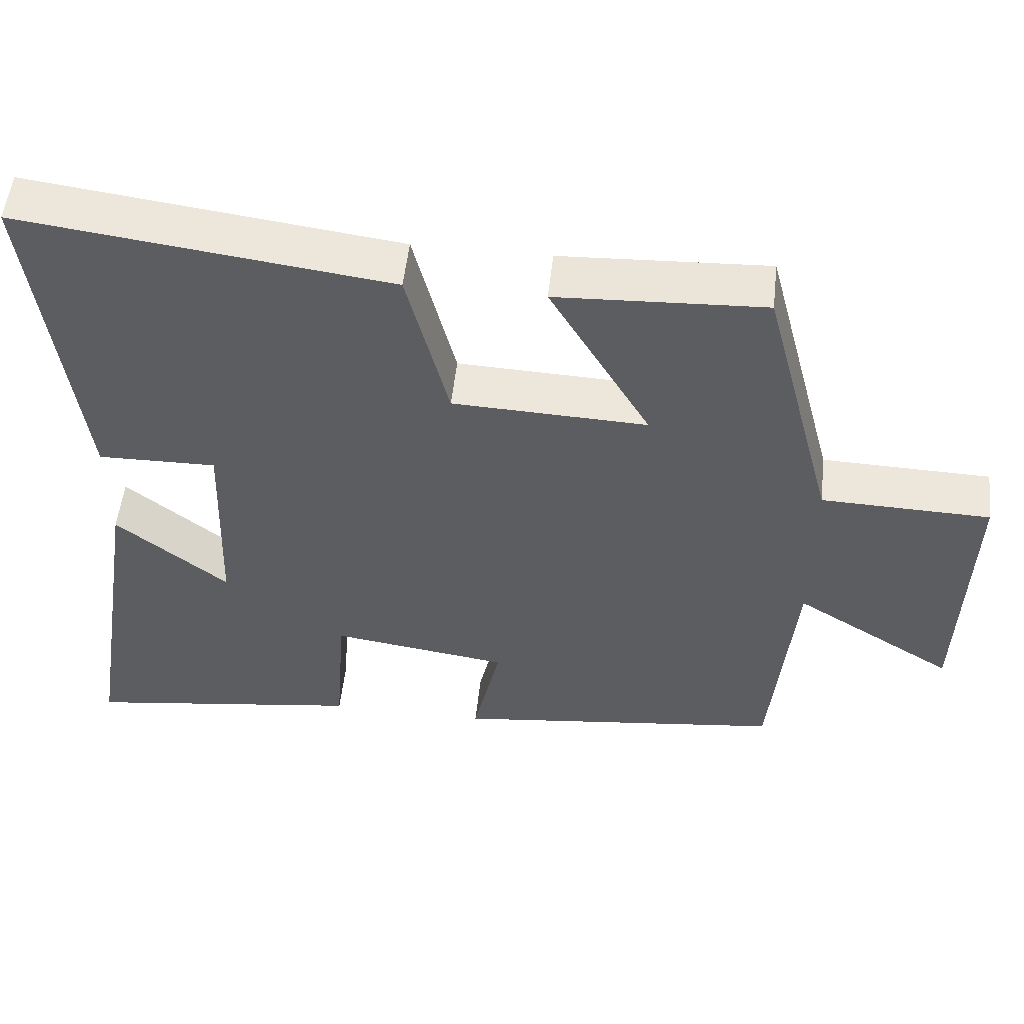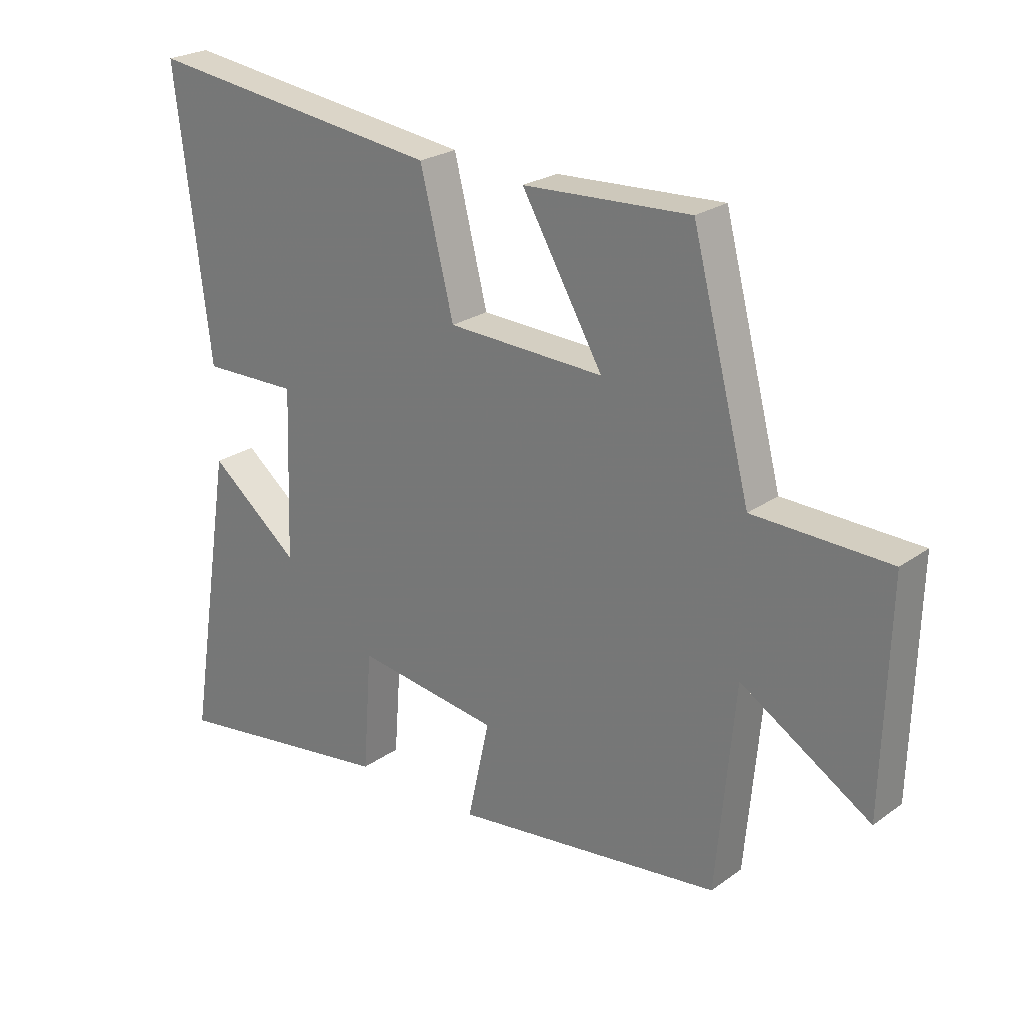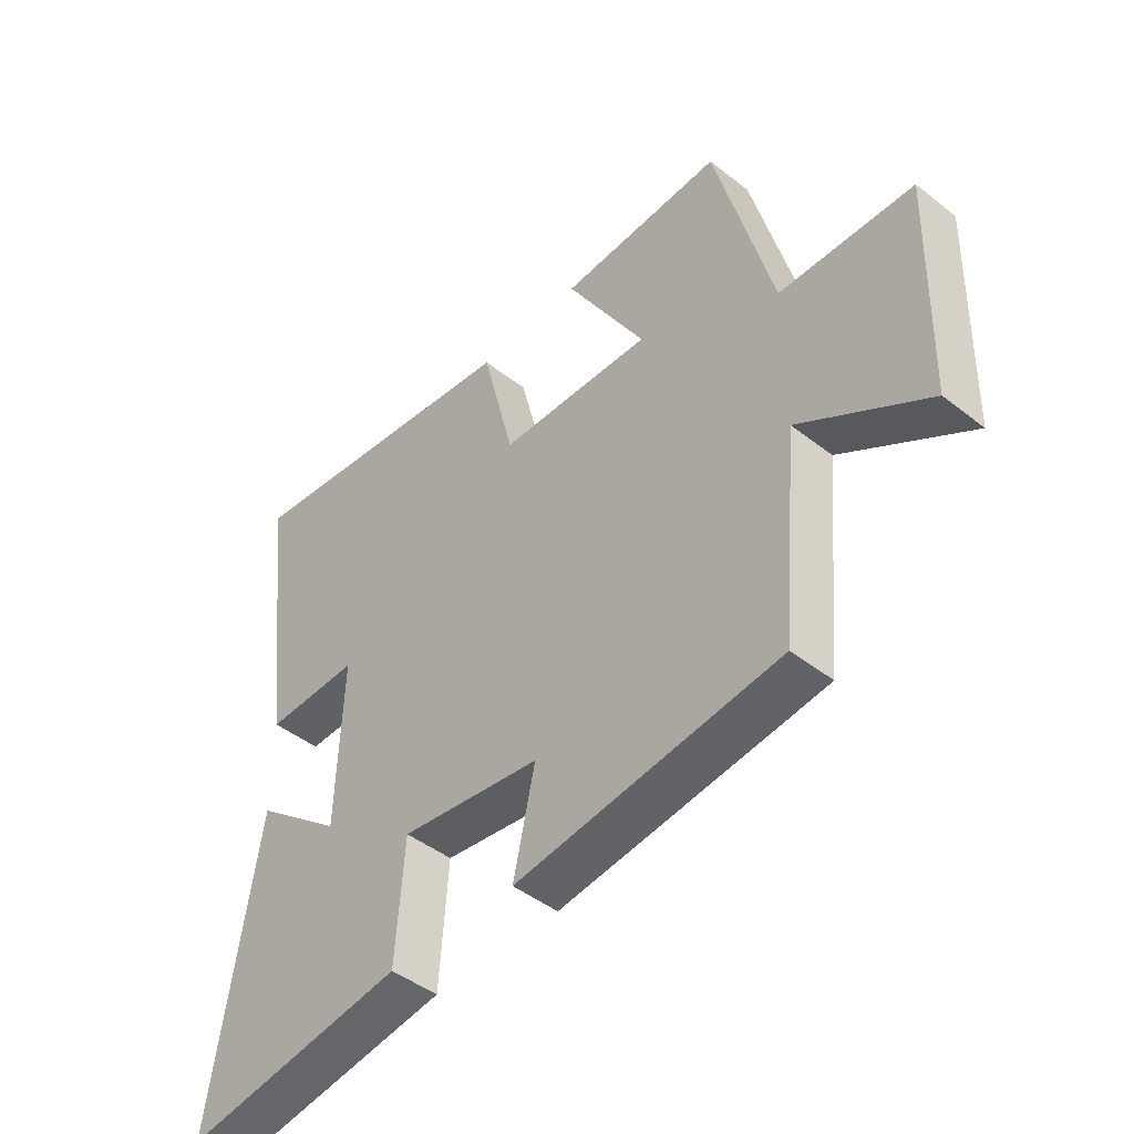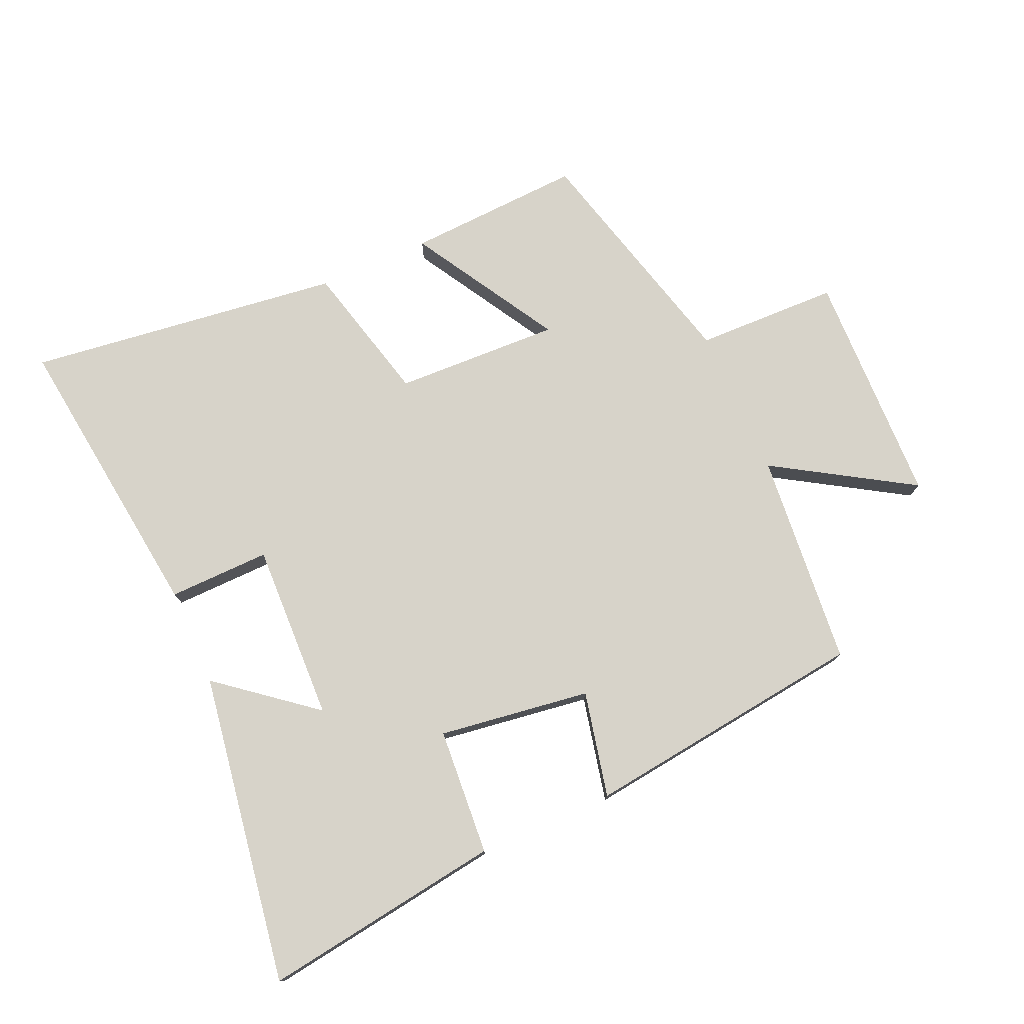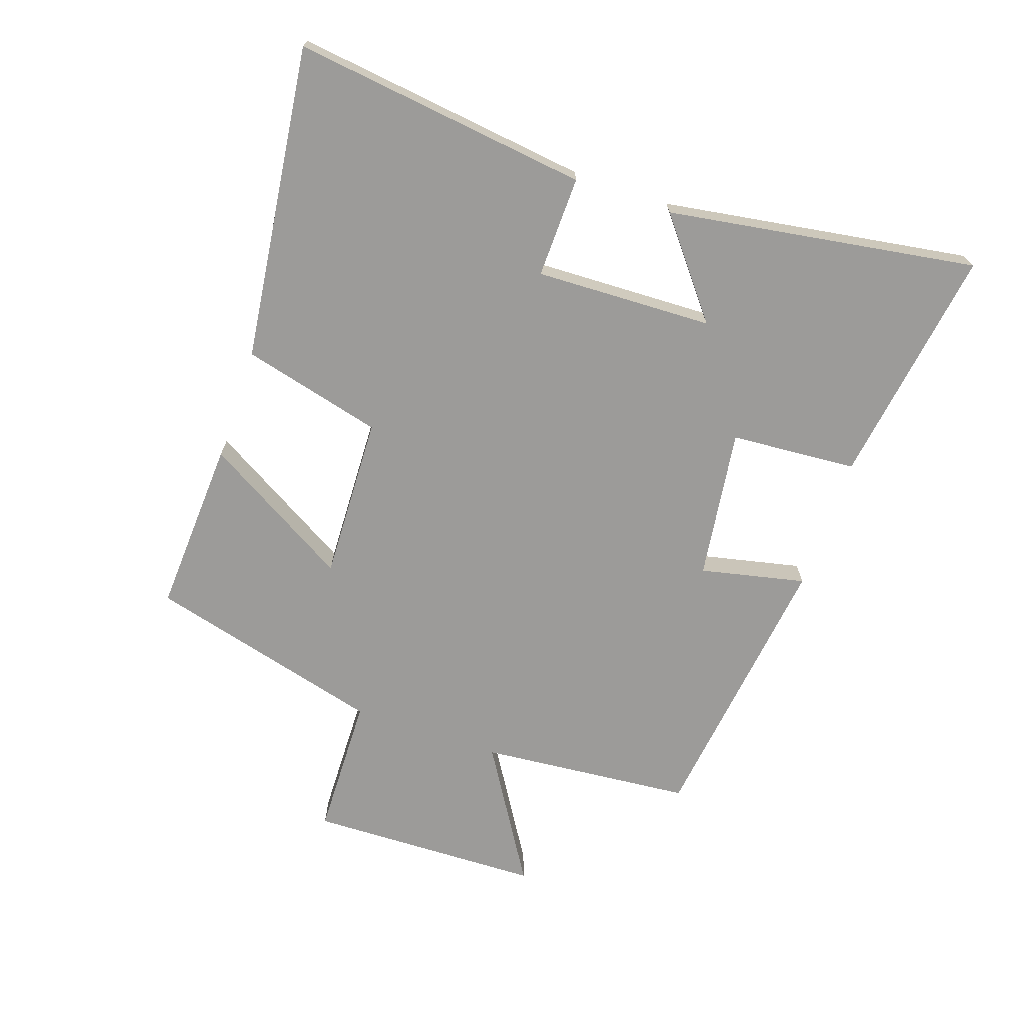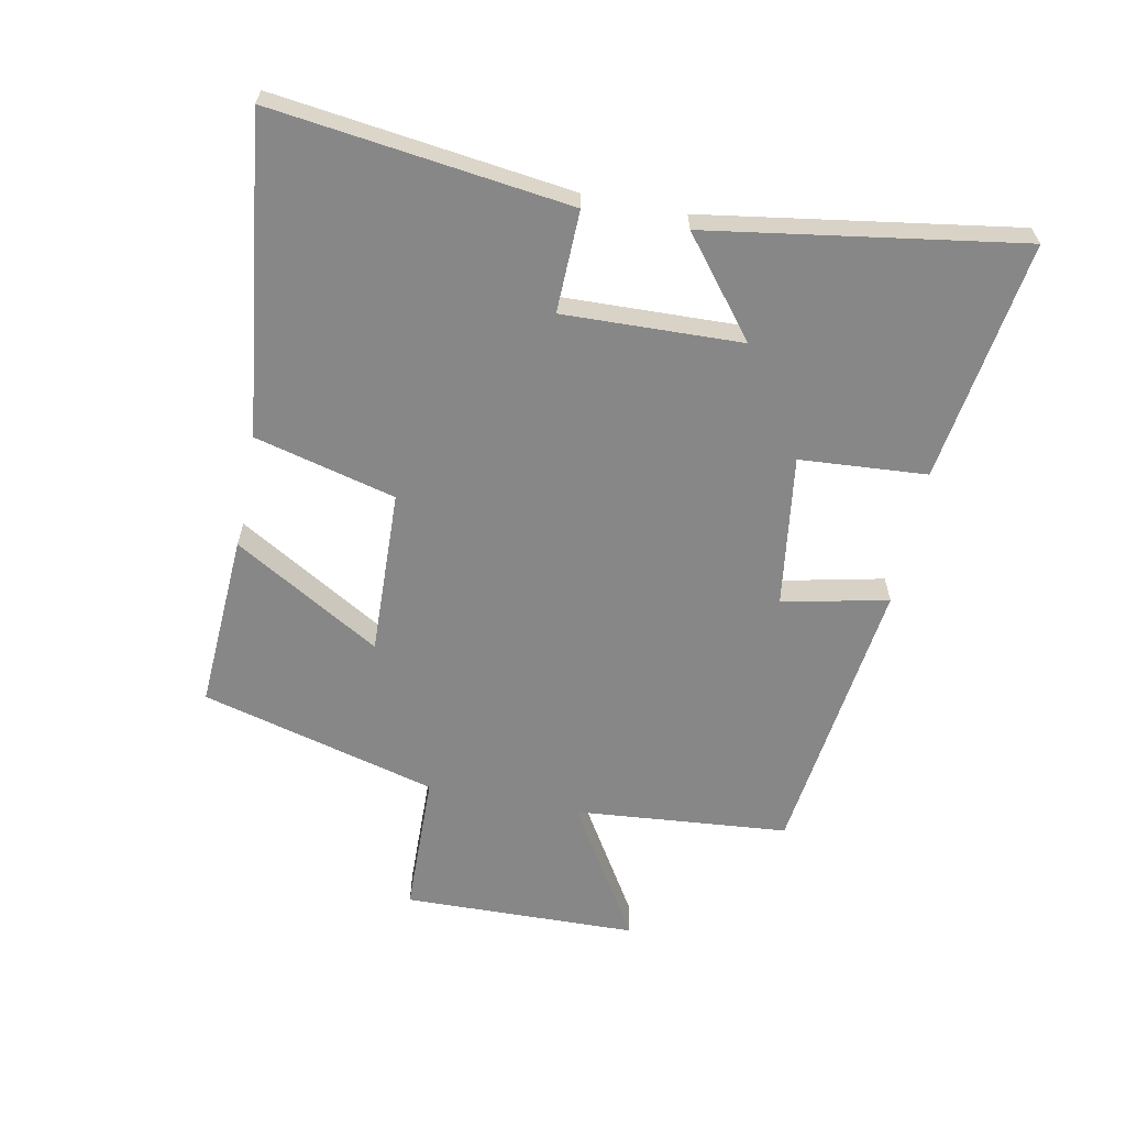
<metadata>
{"format":"obj","ext":"obj","renderer":"f3d","projection":"perspective","resolution":1024,"background":"white","views":[{"elev":52.9,"azim":-173.7,"up":"+Z"},{"elev":24.1,"azim":-139.4,"up":"+Z"},{"elev":-45.4,"azim":-132.1,"up":"+Z"},{"elev":76.3,"azim":156.1,"up":"+Y"},{"elev":-69.8,"azim":71.0,"up":"+Y"},{"elev":-62.4,"azim":78.6,"up":"+Y"}]}
</metadata>
<code>
v -0.402 0.07 0.514
v -0.123 0.07 0.5
v -0.259 0.07 0.267
v 0.003 0.07 0.277
v 0.059 0.07 0.5
v 0.558 0.07 0.564
v 0.5 0.07 0.095
v 0.339 0.07 0.098
v 0.349 0.07 -0.184
v 0.5 0.07 -0.063
v 0.578 0.07 -0.555
v 0.198 0.07 -0.5
v 0.183 0.07 -0.299
v -0.057 0.07 -0.333
v -0.02 0.07 -0.5
v -0.469 0.07 -0.444
v -0.5 0.07 -0.105
v -0.717 0.07 -0.239
v -0.727 0.07 0.133
v -0.5 0.07 0.139
v -0.402 0 0.514
v -0.123 0 0.5
v -0.259 0 0.267
v 0.003 0 0.277
v 0.059 0 0.5
v 0.558 0 0.564
v 0.5 0 0.095
v 0.339 0 0.098
v 0.349 0 -0.184
v 0.5 0 -0.063
v 0.578 0 -0.555
v 0.198 0 -0.5
v 0.183 0 -0.299
v -0.057 0 -0.333
v -0.02 0 -0.5
v -0.469 0 -0.444
v -0.5 0 -0.105
v -0.717 0 -0.239
v -0.727 0 0.133
v -0.5 0 0.139
f 17 18 19 20
f 17 20 1
f 16 17 1
f 15 16 1
f 14 15 1
f 11 12 13
f 9 10 11
f 9 11 13
f 8 9 13 14
f 6 7 8
f 5 6 8
f 4 5 8
f 3 4 8 14
f 1 2 3
f 1 3 14
f 40 39 38 37
f 21 40 37
f 21 37 36
f 21 36 35
f 21 35 34
f 33 32 31
f 31 30 29
f 33 31 29
f 34 33 29 28
f 28 27 26
f 28 26 25
f 28 25 24
f 34 28 24 23
f 23 22 21
f 34 23 21
f 1 21 22 2
f 2 22 23 3
f 3 23 24 4
f 4 24 25 5
f 5 25 26 6
f 6 26 27 7
f 7 27 28 8
f 8 28 29 9
f 9 29 30 10
f 10 30 31 11
f 11 31 32 12
f 12 32 33 13
f 13 33 34 14
f 14 34 35 15
f 15 35 36 16
f 16 36 37 17
f 17 37 38 18
f 18 38 39 19
f 19 39 40 20
f 20 40 21 1

</code>
